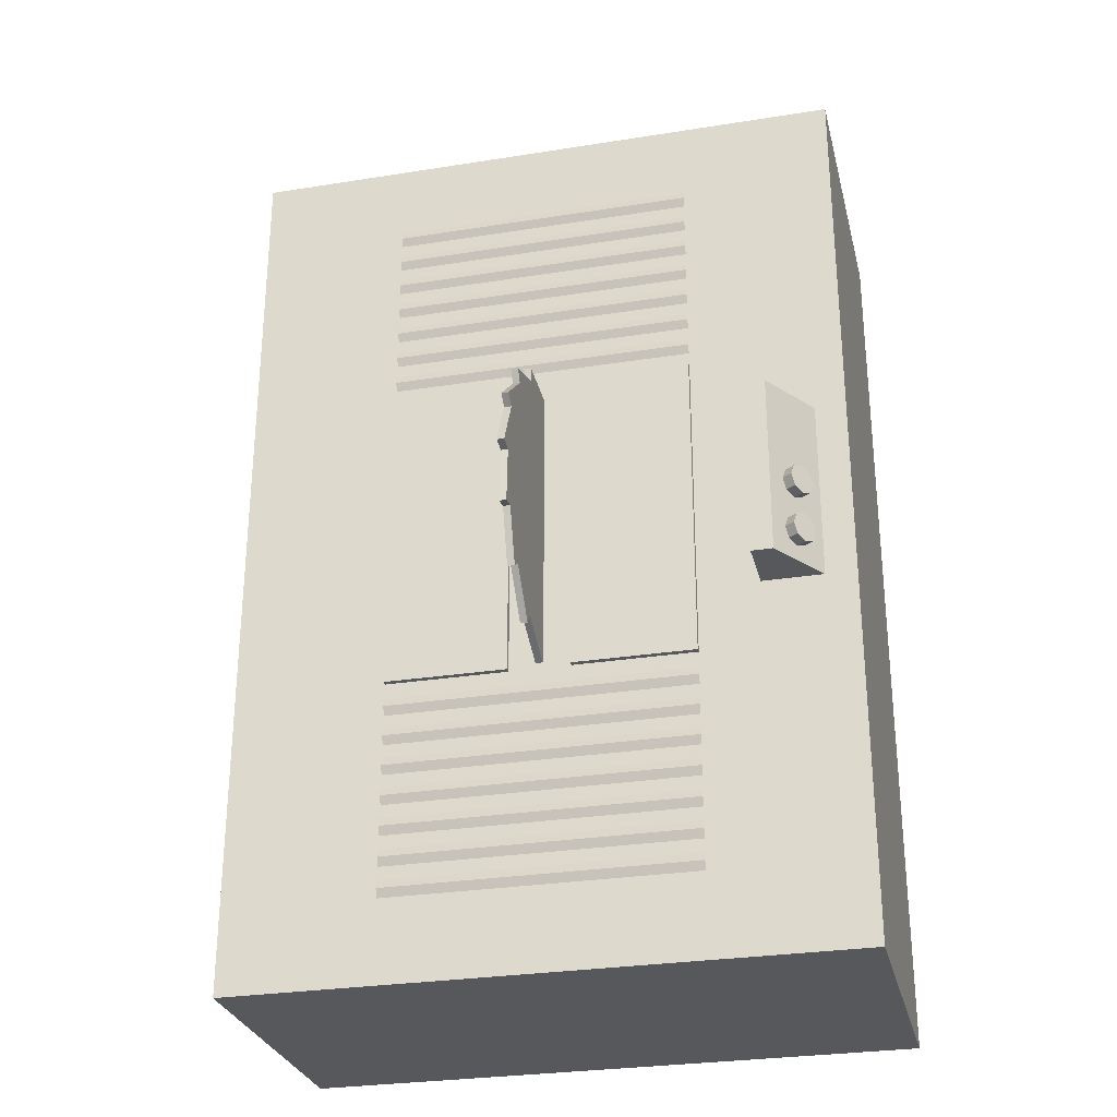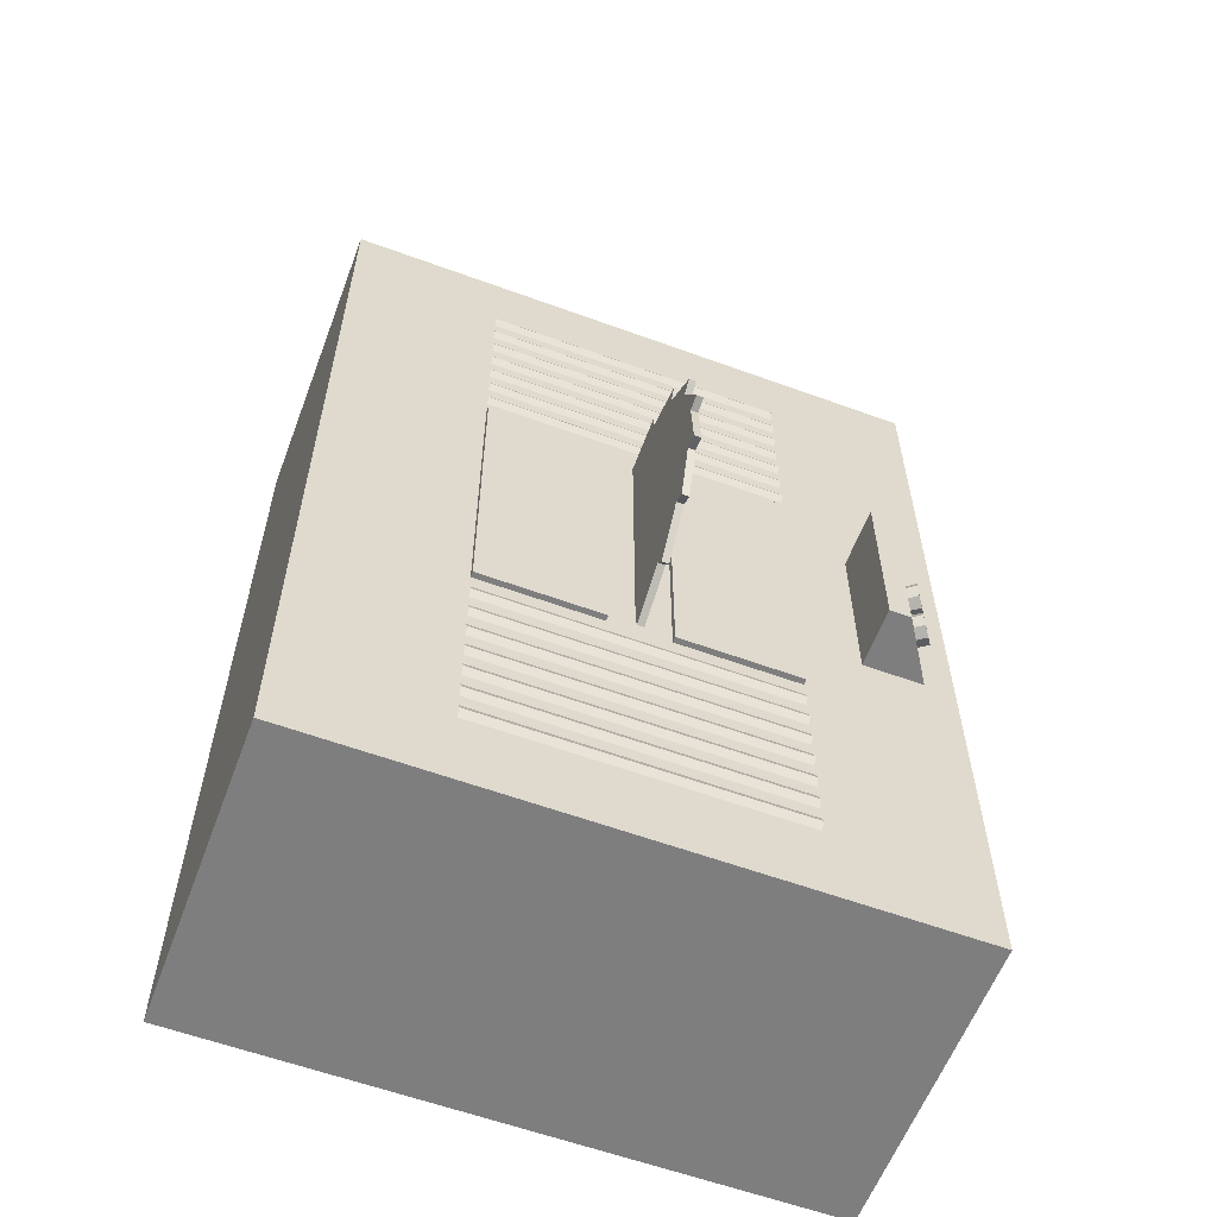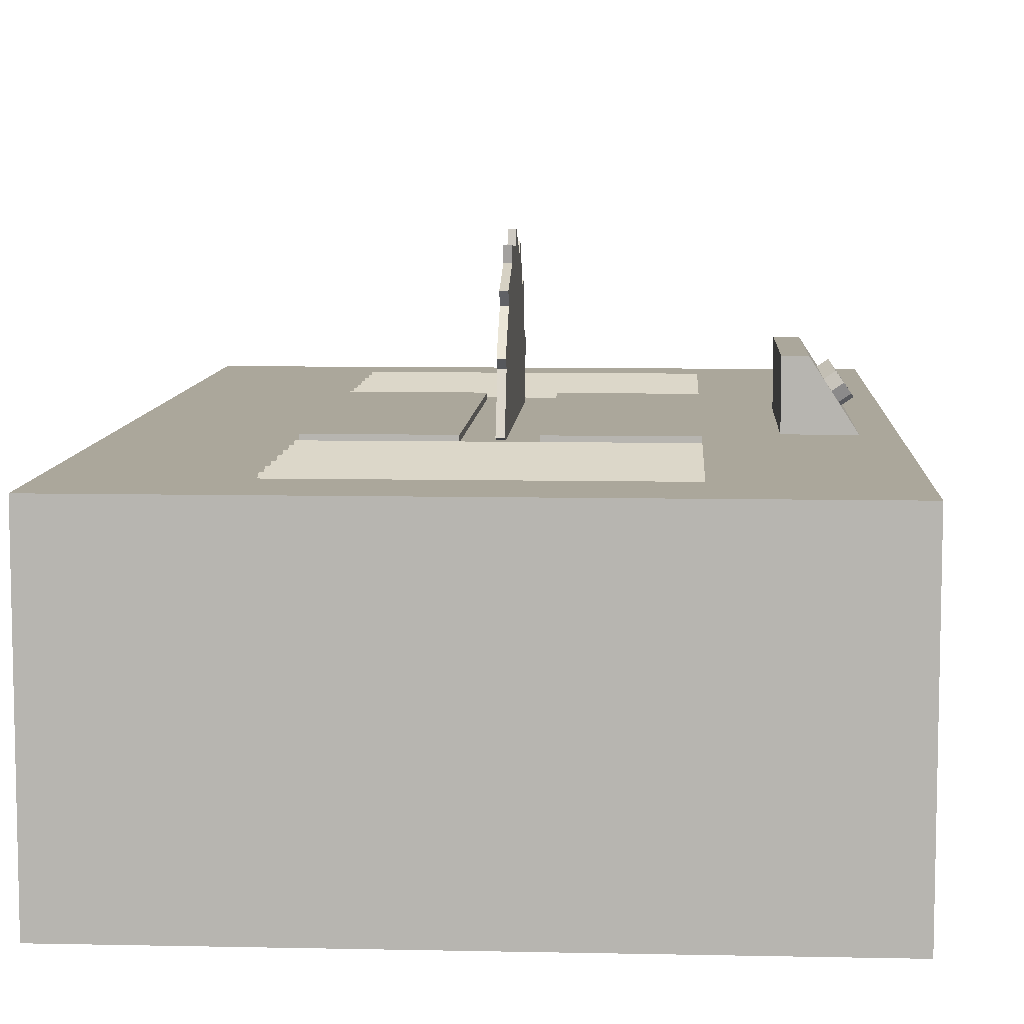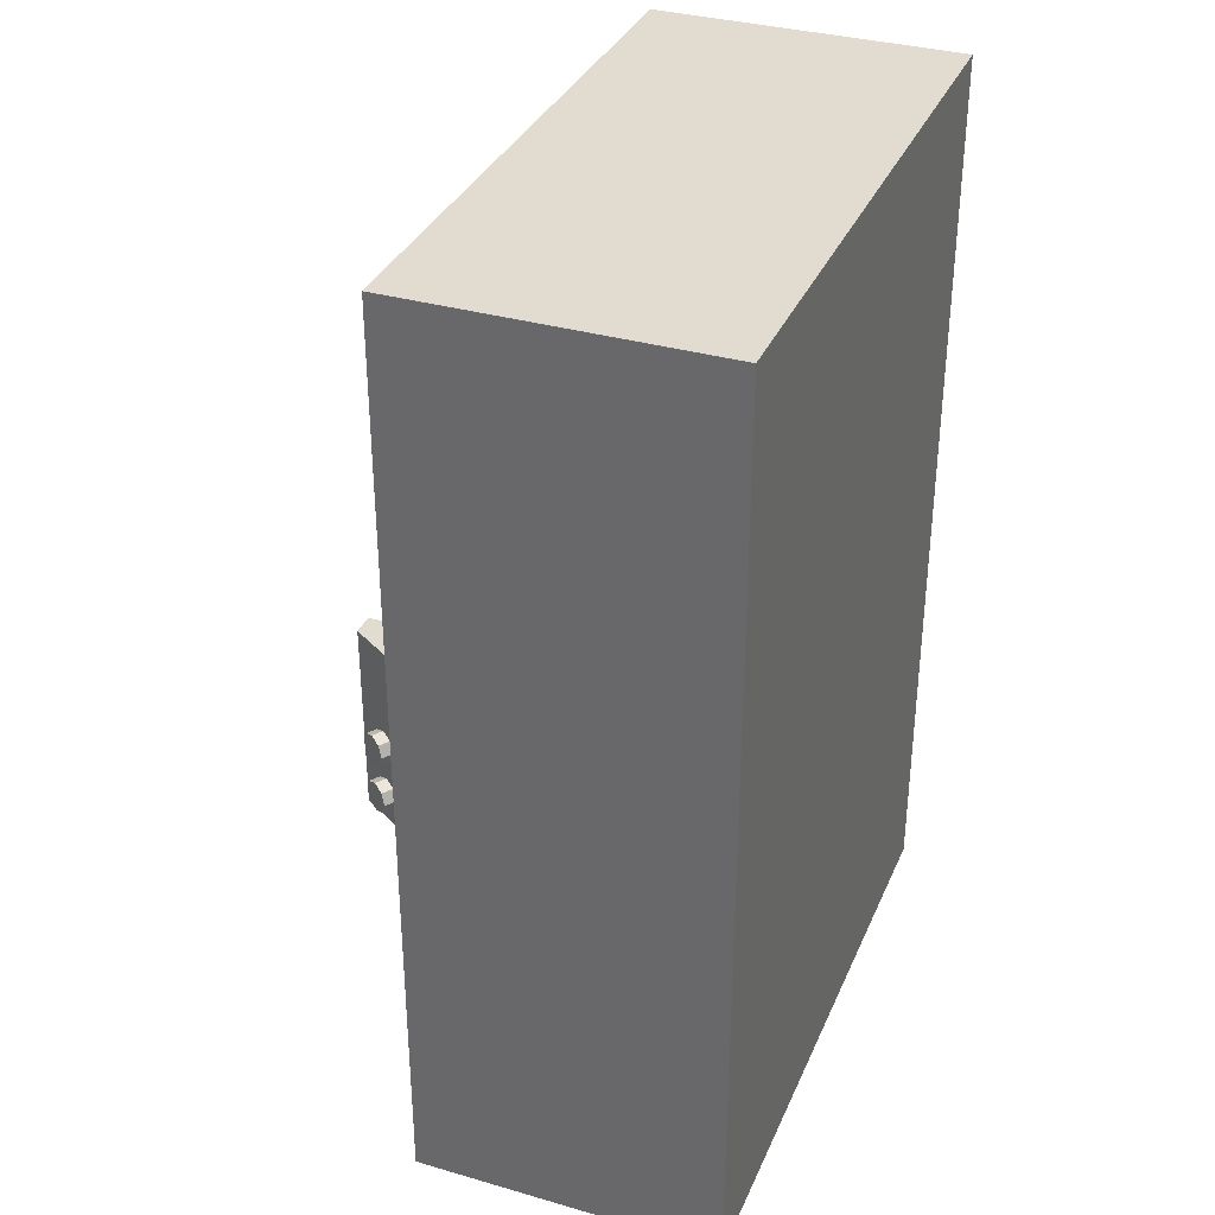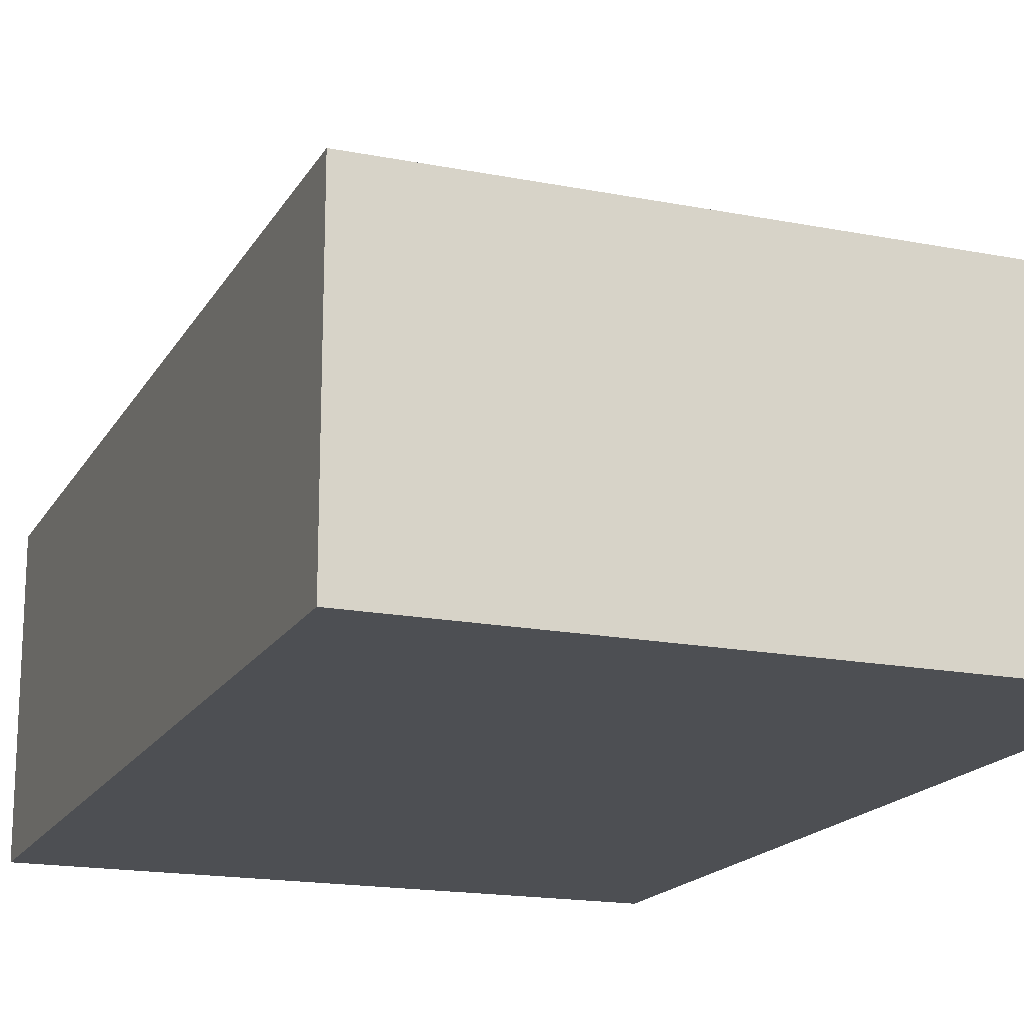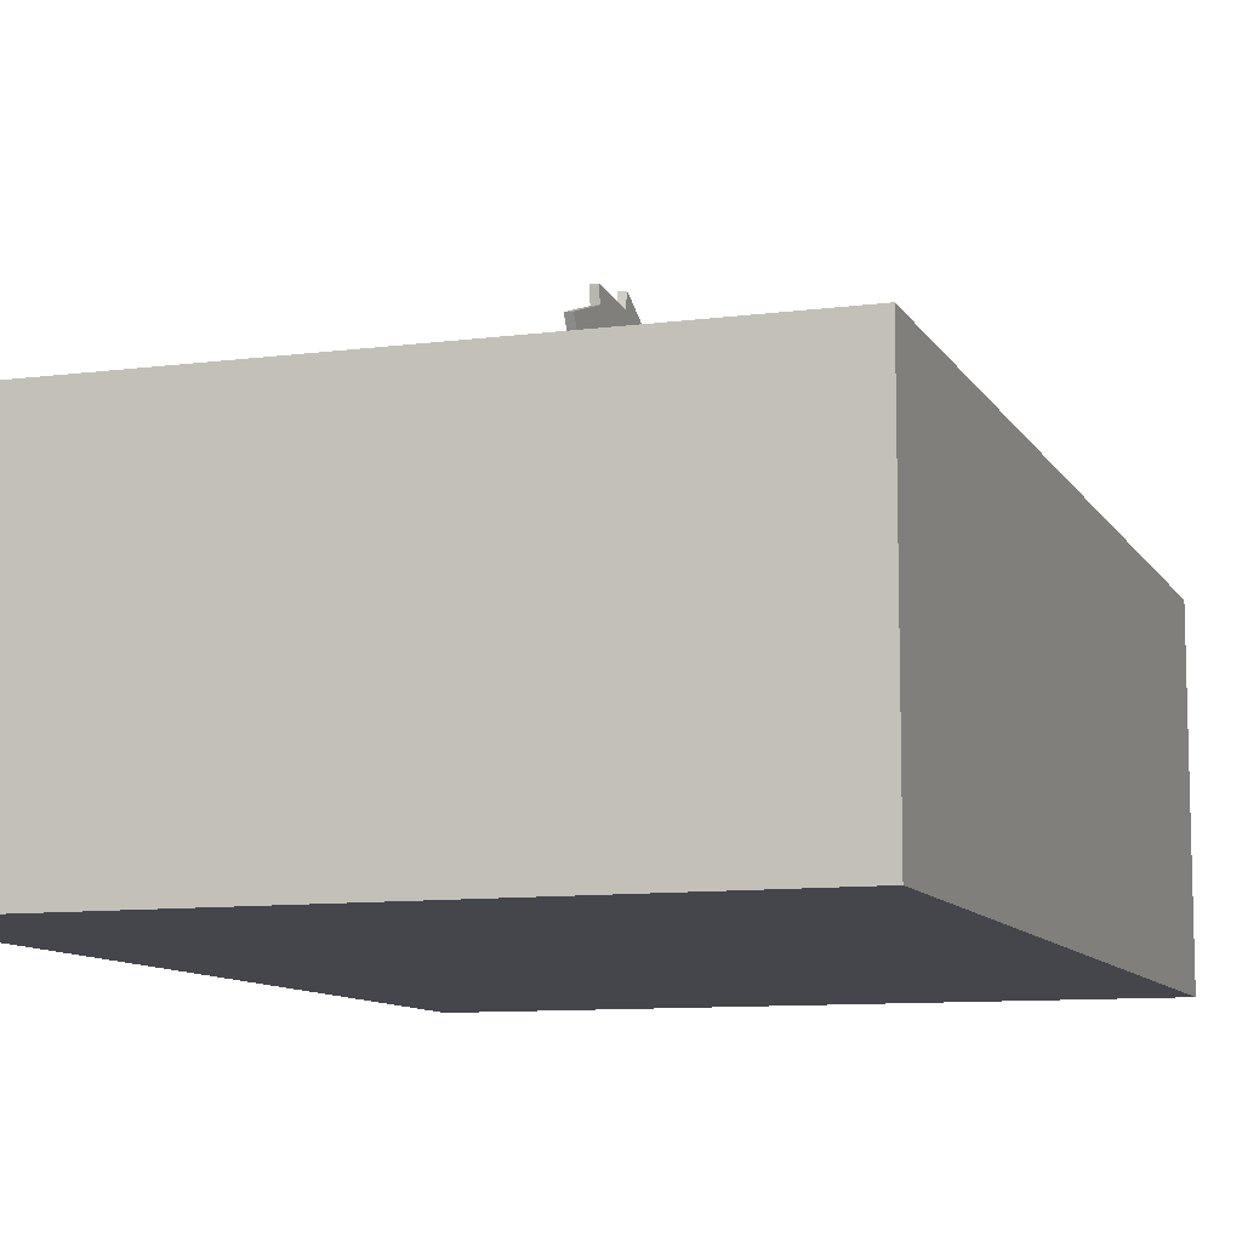
<metadata>
{"format":"obj","ext":"obj","renderer":"f3d","projection":"perspective","resolution":1024,"background":"white","views":[{"elev":-28.7,"azim":-166.6,"up":"+Z"},{"elev":-59.4,"azim":159.4,"up":"+Z"},{"elev":8.2,"azim":-176.7,"up":"+Y"},{"elev":34.3,"azim":-68.8,"up":"+Z"},{"elev":-17.5,"azim":158.8,"up":"+Y"},{"elev":-10.0,"azim":-161.4,"up":"+Y"}]}
</metadata>
<code>
o Hull
v 0.2005 1.147 1.47
v 0.1677 1.17 1.47
v 0.1921 1.135 1.505
v 0.1593 1.158 1.505
v 0.1718 1.106 1.52
v 0.139 1.129 1.52
v 0.1515 1.077 1.505
v 0.1188 1.1 1.505
v 0.1431 1.065 1.47
v 0.1104 1.088 1.47
v 0.1515 1.077 1.435
v 0.1188 1.1 1.435
v 0.1718 1.106 1.42
v 0.139 1.129 1.42
v 0.1921 1.135 1.435
v 0.1593 1.158 1.435
v 0.2005 1.147 1.3
v 0.1677 1.17 1.3
v 0.1921 1.135 1.335
v 0.1593 1.158 1.335
v 0.1718 1.106 1.35
v 0.139 1.129 1.35
v 0.1515 1.077 1.335
v 0.1188 1.1 1.335
v 0.1431 1.065 1.3
v 0.1104 1.088 1.3
v 0.1515 1.077 1.265
v 0.1188 1.1 1.265
v 0.1718 1.106 1.25
v 0.139 1.129 1.25
v 0.1921 1.135 1.265
v 0.1593 1.158 1.265
v 0.1 1 1.2
v 0.23 1.2 1.2
v 0.3 1 1.2
v 0.3 1.2 1.2
v 0.1 1 1.8
v 0.23 1.2 1.8
v 0.3 1 1.8
v 0.3 1.2 1.8
v 1.999 -0 2.999
v 0.0001 0 2.999
v 0.0001 0 0.001
v 1.999 -0 0.001
v 1.999 1.001 2.999
v 0.0001 1.001 2.999
v 0.0001 1.001 0.001
v 1.999 1.001 0.001
v 1.1 0.94 0.98
v 1.1 1.02 0.98
v 1.5 0.94 0.98
v 1.5 1.02 0.98
v 1.1 0.94 2.02
v 1.1 1.02 2.02
v 1.5 0.94 2.02
v 1.5 1.02 2.02
v 0.5 0.94 0.98
v 0.5 1.02 0.98
v 0.9 0.94 0.98
v 0.9 1.02 0.98
v 0.5 0.94 2.02
v 0.5 1.02 2.02
v 0.9 0.94 2.02
v 0.9 1.02 2.02
v 0.5 1.001 0.3283
v 1.5 1.001 0.3283
v 0.5 1.013 0.3
v 1.5 1.013 0.3
v 0.5 1.001 0.2717
v 1.5 1.001 0.2717
v 0.5 1.001 0.4283
v 1.5 1.001 0.4283
v 0.5 1.013 0.4
v 1.5 1.013 0.4
v 0.5 1.001 0.3717
v 1.5 1.001 0.3717
v 0.5 1.001 0.5283
v 1.5 1.001 0.5283
v 0.5 1.013 0.5
v 1.5 1.013 0.5
v 0.5 1.001 0.4717
v 1.5 1.001 0.4717
v 0.5 1.001 0.6283
v 1.5 1.001 0.6283
v 0.5 1.013 0.6
v 1.5 1.013 0.6
v 0.5 1.001 0.5717
v 1.5 1.001 0.5717
v 0.5 1.001 0.7283
v 1.5 1.001 0.7283
v 0.5 1.013 0.7
v 1.5 1.013 0.7
v 0.5 1.001 0.6717
v 1.5 1.001 0.6717
v 0.5 1.001 0.8283
v 1.5 1.001 0.8283
v 0.5 1.013 0.8
v 1.5 1.013 0.8
v 0.5 1.001 0.7717
v 1.5 1.001 0.7717
v 0.5 1.001 0.9283
v 1.5 1.001 0.9283
v 0.5 1.013 0.9
v 1.5 1.013 0.9
v 0.5 1.001 0.8717
v 1.5 1.001 0.8717
v 0.5 1.001 2.128
v 1.5 1.001 2.128
v 0.5 1.013 2.1
v 1.5 1.013 2.1
v 0.5 1.001 2.072
v 1.5 1.001 2.072
v 0.5 1.001 2.228
v 1.5 1.001 2.228
v 0.5 1.013 2.2
v 1.5 1.013 2.2
v 0.5 1.001 2.172
v 1.5 1.001 2.172
v 0.5 1.001 2.328
v 1.5 1.001 2.328
v 0.5 1.013 2.3
v 1.5 1.013 2.3
v 0.5 1.001 2.272
v 1.5 1.001 2.272
v 0.5 1.001 2.428
v 1.5 1.001 2.428
v 0.5 1.013 2.4
v 1.5 1.013 2.4
v 0.5 1.001 2.372
v 1.5 1.001 2.372
v 0.5 1.001 2.528
v 1.5 1.001 2.528
v 0.5 1.013 2.5
v 1.5 1.013 2.5
v 0.5 1.001 2.472
v 1.5 1.001 2.472
v 0.5 1.001 2.628
v 1.5 1.001 2.628
v 0.5 1.013 2.6
v 1.5 1.013 2.6
v 0.5 1.001 2.572
v 1.5 1.001 2.572
v 0.5 1.001 2.728
v 1.5 1.001 2.728
v 0.5 1.013 2.7
v 1.5 1.013 2.7
v 0.5 1.001 2.672
v 1.5 1.001 2.672
f 2 4 3
f 4 6 5
f 6 8 7
f 8 10 9
f 10 12 11
f 11 12 14
f 4 2 12
f 15 16 2
f 13 14 16
f 18 20 19
f 19 20 22
f 21 22 24
f 23 24 26
f 25 26 28
f 28 30 29
f 20 32 30
f 31 32 18
f 30 32 31
f 34 36 35
f 40 39 35
f 38 37 39
f 34 33 37
f 40 36 34
f 42 43 44
f 48 47 46
f 45 46 42
f 46 47 43
f 47 48 44
f 41 44 48
f 52 51 49
f 56 55 51
f 54 53 55
f 54 50 49
f 56 52 50
f 60 59 57
f 64 63 59
f 64 62 61
f 58 57 61
f 64 60 58
f 66 68 67
f 68 70 69
f 72 74 73
f 74 76 75
f 78 80 79
f 80 82 81
f 84 86 85
f 86 88 87
f 90 92 91
f 92 94 93
f 96 98 97
f 98 100 99
f 102 104 103
f 104 106 105
f 108 110 109
f 110 112 111
f 113 114 116
f 116 118 117
f 119 120 122
f 122 124 123
f 125 126 128
f 128 130 129
f 131 132 134
f 134 136 135
f 137 138 140
f 140 142 141
f 143 144 146
f 146 148 147
f 1 2 3
f 3 4 5
f 5 6 7
f 7 8 9
f 9 10 11
f 13 11 14
f 8 6 4
f 12 10 8
f 16 14 12
f 12 2 16
f 12 8 4
f 1 15 2
f 15 13 16
f 17 18 19
f 21 19 22
f 23 21 24
f 25 23 26
f 27 25 28
f 27 28 29
f 24 22 20
f 28 26 24
f 20 30 28
f 20 18 32
f 28 24 20
f 17 31 18
f 29 30 31
f 33 34 35
f 36 40 35
f 40 38 39
f 38 34 37
f 38 40 34
f 41 42 44
f 45 48 46
f 41 45 42
f 42 46 43
f 43 47 44
f 45 41 48
f 50 52 49
f 52 56 51
f 56 54 55
f 53 54 49
f 54 56 50
f 58 60 57
f 60 64 59
f 63 64 61
f 62 58 61
f 62 64 58
f 65 66 67
f 67 68 69
f 71 72 73
f 73 74 75
f 77 78 79
f 79 80 81
f 83 84 85
f 85 86 87
f 89 90 91
f 91 92 93
f 95 96 97
f 97 98 99
f 101 102 103
f 103 104 105
f 107 108 109
f 109 110 111
f 115 113 116
f 115 116 117
f 121 119 122
f 121 122 123
f 127 125 128
f 127 128 129
f 133 131 134
f 133 134 135
f 139 137 140
f 139 140 141
f 145 143 146
f 145 146 147
o Saw
v 0.9885 1.46 1.5
v 0.9885 1.472 1.317
v 0.9885 1.425 1.324
v 0.9885 1.366 1.15
v 0.9885 1.325 1.175
v 0.9885 1.204 1.037
v 0.9885 1.176 1.075
v 0.9885 1.011 0.9941
v 0.9885 1 1.04
v 0.9885 0.8166 1.028
v 0.9885 0.824 1.075
v 0.9885 0.6501 1.134
v 0.9885 0.6747 1.175
v 0.9885 0.5369 1.296
v 0.9885 0.575 1.324
v 0.9885 0.4941 1.489
v 0.9885 0.54 1.5
v 0.9885 0.5284 1.683
v 0.9885 0.575 1.676
v 0.9885 0.6345 1.85
v 0.9885 0.6747 1.825
v 0.9885 0.7962 1.963
v 0.9885 0.824 1.925
v 0.9885 0.989 2.006
v 0.9885 1 1.96
v 0.9885 1.183 1.972
v 0.9885 1.176 1.925
v 0.9885 1.35 1.866
v 0.9885 1.325 1.825
v 0.9885 1.463 1.704
v 0.9885 1.425 1.676
v 0.9885 1.506 1.511
v 1.012 1.46 1.5
v 1.012 1.472 1.317
v 1.012 1.425 1.324
v 1.012 1.366 1.15
v 1.012 1.325 1.175
v 1.012 1.204 1.037
v 1.012 1.176 1.075
v 1.012 1.011 0.9941
v 1.012 1 1.04
v 1.012 0.8166 1.028
v 1.012 0.824 1.075
v 1.012 0.6501 1.134
v 1.012 0.6747 1.175
v 1.012 0.5369 1.296
v 1.012 0.575 1.324
v 1.012 0.4941 1.489
v 1.012 0.54 1.5
v 1.012 0.5284 1.683
v 1.012 0.575 1.676
v 1.012 0.6345 1.85
v 1.012 0.6747 1.825
v 1.012 0.7962 1.963
v 1.012 0.824 1.925
v 1.012 0.989 2.006
v 1.012 1 1.96
v 1.012 1.183 1.972
v 1.012 1.176 1.925
v 1.012 1.35 1.866
v 1.012 1.325 1.825
v 1.012 1.463 1.704
v 1.012 1.425 1.676
v 1.012 1.506 1.511
f 206 207 175
f 152 184 185
f 195 196 164
f 204 205 173
f 182 183 151
f 193 194 162
f 202 203 171
f 191 192 160
f 211 212 180
f 200 201 169
f 189 190 158
f 209 210 178
f 198 199 167
f 187 188 156
f 207 208 176
f 185 186 154
f 196 197 165
f 205 206 174
f 183 184 152
f 194 195 163
f 203 204 172
f 181 182 150
f 192 193 161
f 212 181 149
f 201 202 170
f 190 191 159
f 210 211 179
f 199 200 168
f 188 189 157
f 208 209 177
f 165 197 198
f 186 187 155
f 201 197 185
f 163 171 179
f 174 206 175
f 153 152 185
f 163 195 164
f 172 204 173
f 150 182 151
f 161 193 162
f 170 202 171
f 159 191 160
f 179 211 180
f 168 200 169
f 157 189 158
f 177 209 178
f 166 198 167
f 155 187 156
f 175 207 176
f 153 185 154
f 164 196 165
f 173 205 174
f 151 183 152
f 162 194 163
f 171 203 172
f 149 181 150
f 160 192 161
f 180 212 149
f 169 201 170
f 158 190 159
f 178 210 179
f 167 199 168
f 156 188 157
f 176 208 177
f 166 165 198
f 154 186 155
f 185 184 183
f 183 182 181
f 181 212 211
f 211 210 209
f 209 208 207
f 207 206 205
f 205 204 203
f 203 202 201
f 201 200 199
f 199 198 197
f 197 196 195
f 195 194 193
f 193 192 191
f 191 190 189
f 189 188 187
f 187 186 185
f 185 183 181
f 181 211 209
f 209 207 205
f 205 203 201
f 201 199 197
f 197 195 193
f 185 191 189
f 189 187 185
f 185 181 209
f 185 205 201
f 185 197 193
f 193 191 185
f 185 209 205
f 179 180 149
f 149 150 151
f 151 152 153
f 153 154 155
f 155 156 157
f 157 158 159
f 159 160 161
f 161 162 163
f 163 164 165
f 165 166 167
f 167 168 169
f 169 170 171
f 171 172 173
f 173 174 175
f 175 176 177
f 177 178 179
f 155 149 151
f 151 153 155
f 155 157 159
f 159 161 163
f 163 165 167
f 167 169 171
f 179 173 175
f 175 177 179
f 179 149 155
f 155 159 163
f 163 167 171
f 171 173 179
f 179 155 163

</code>
